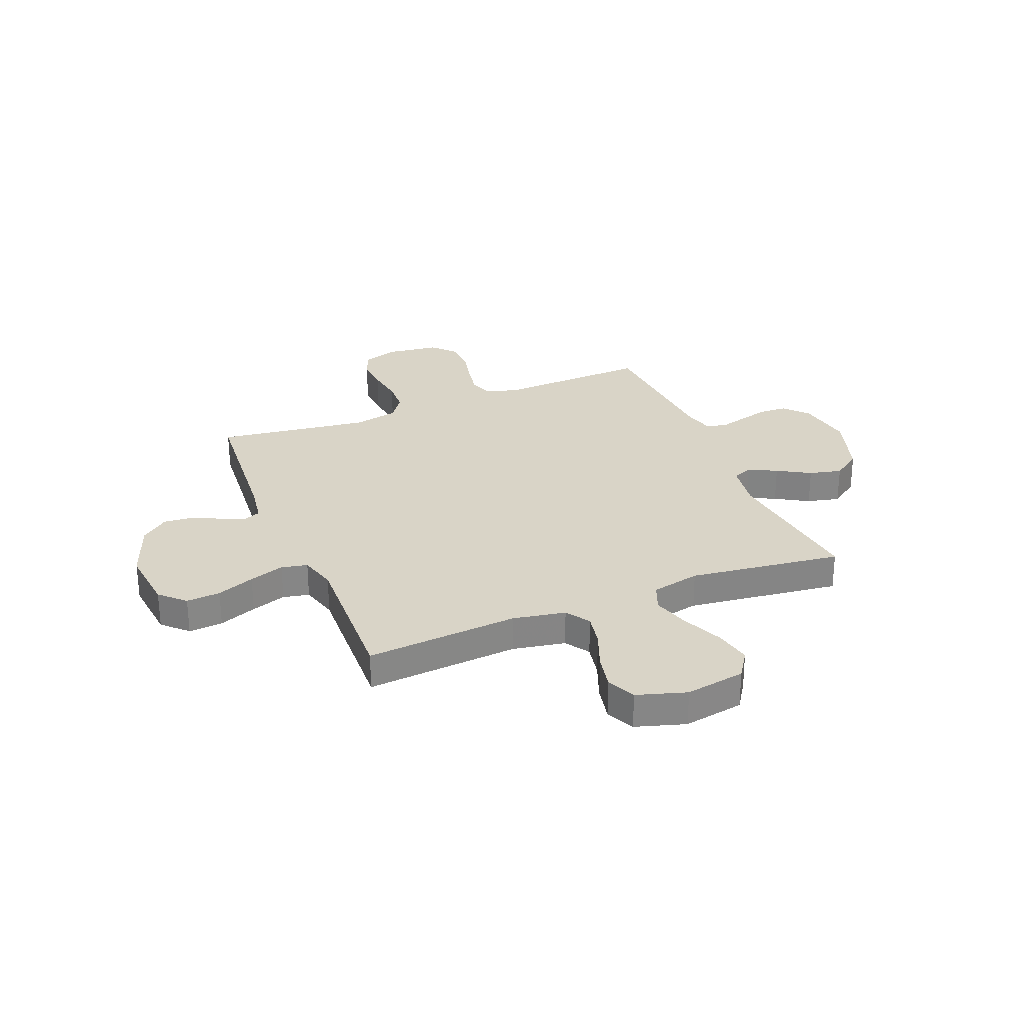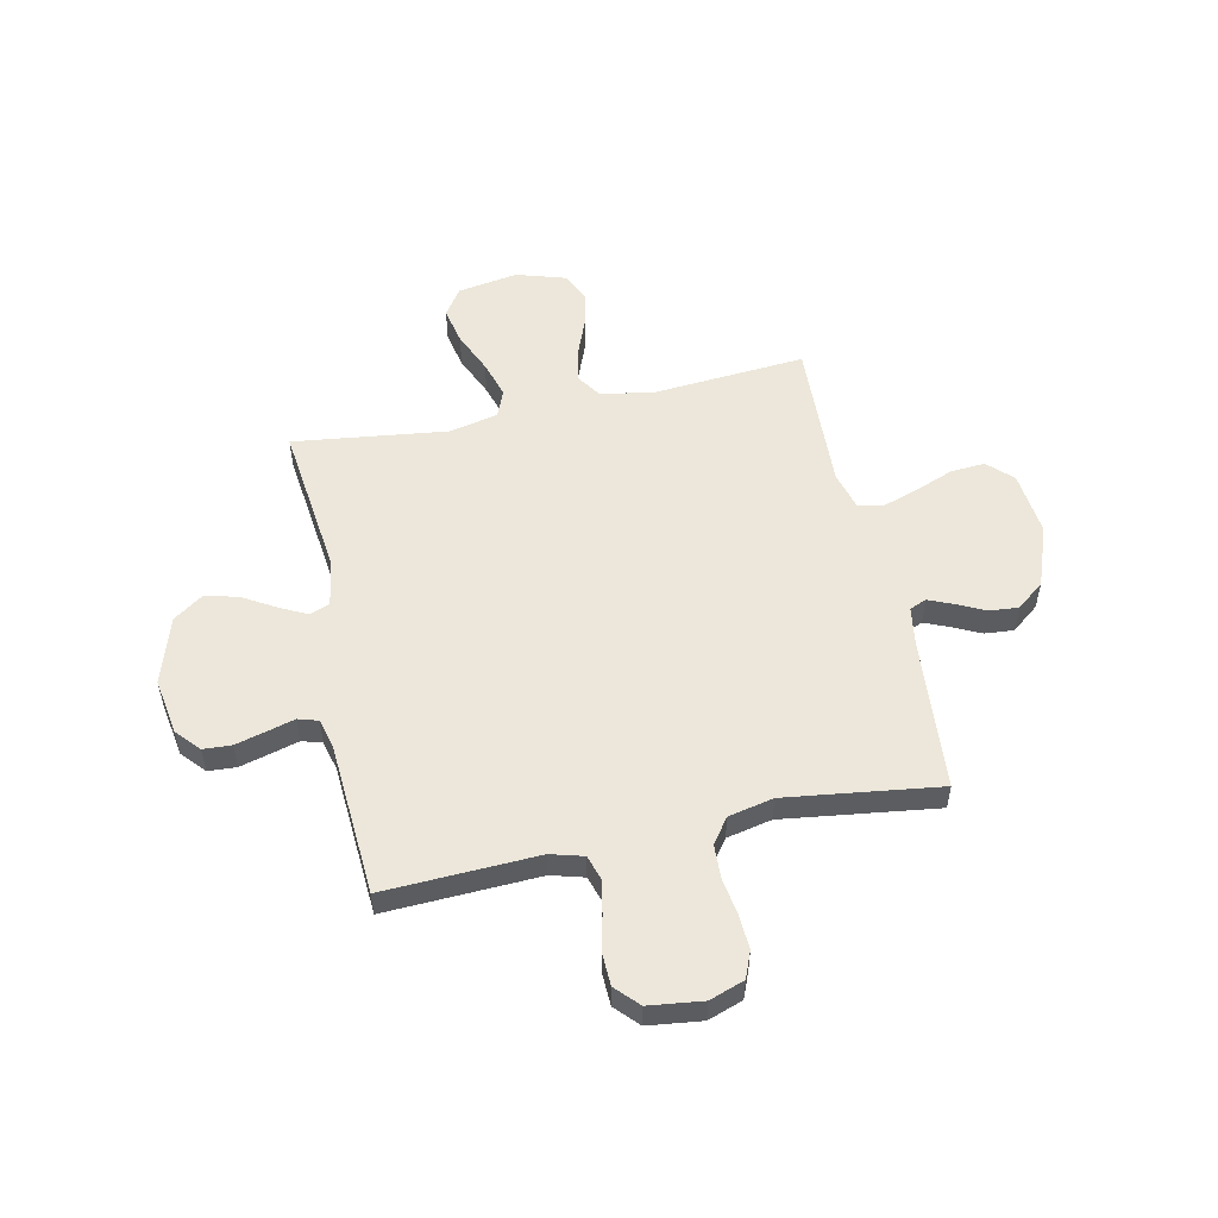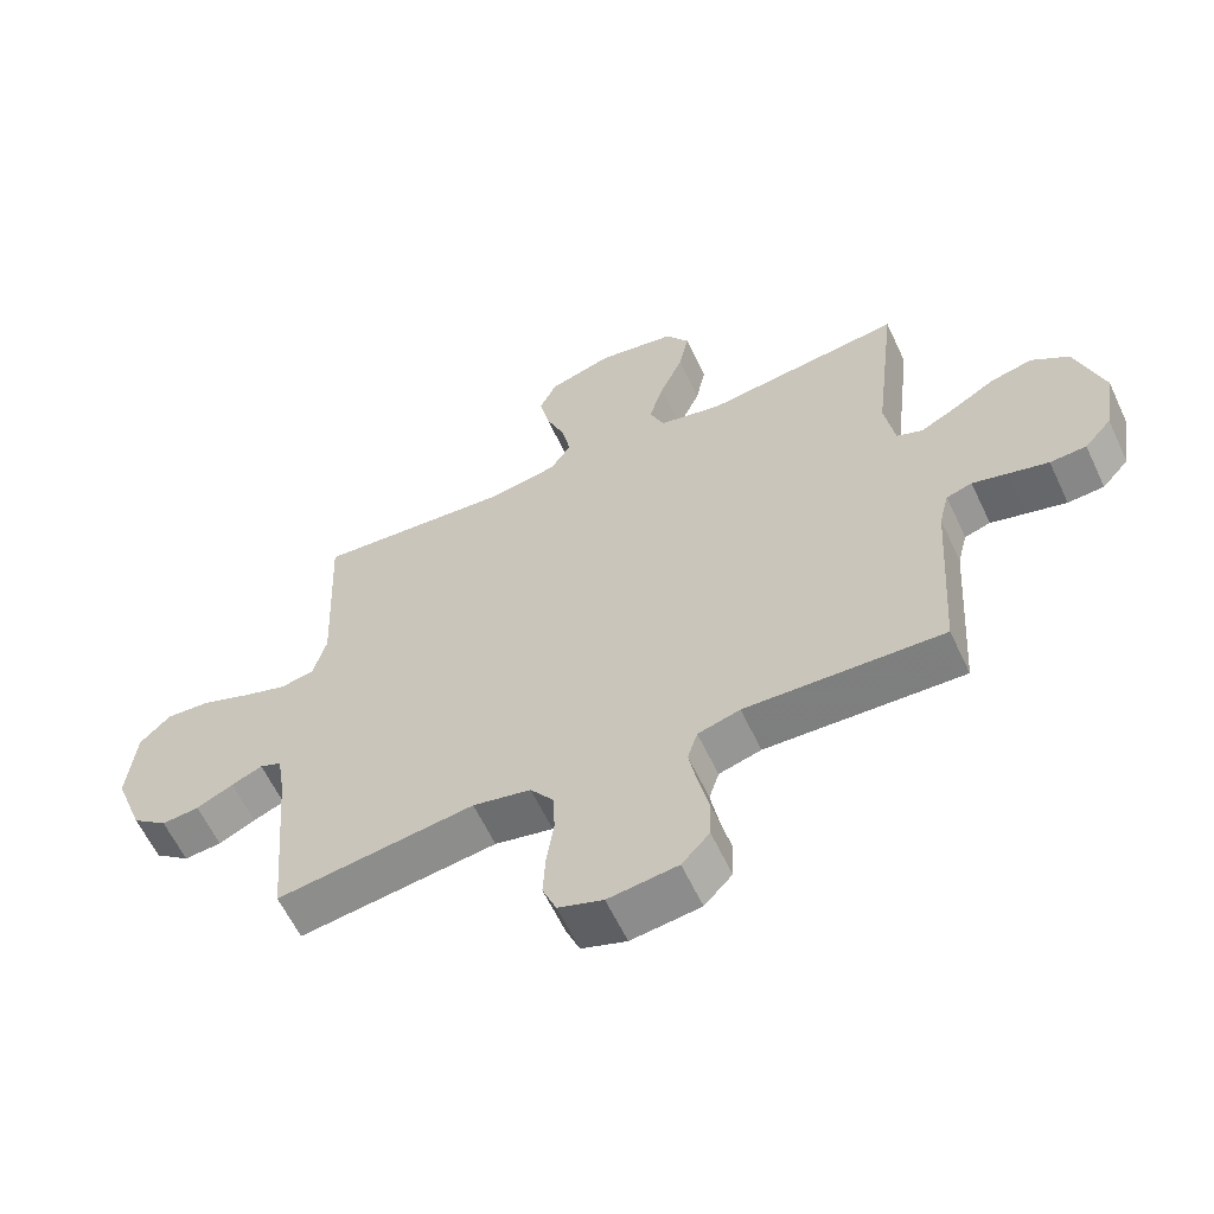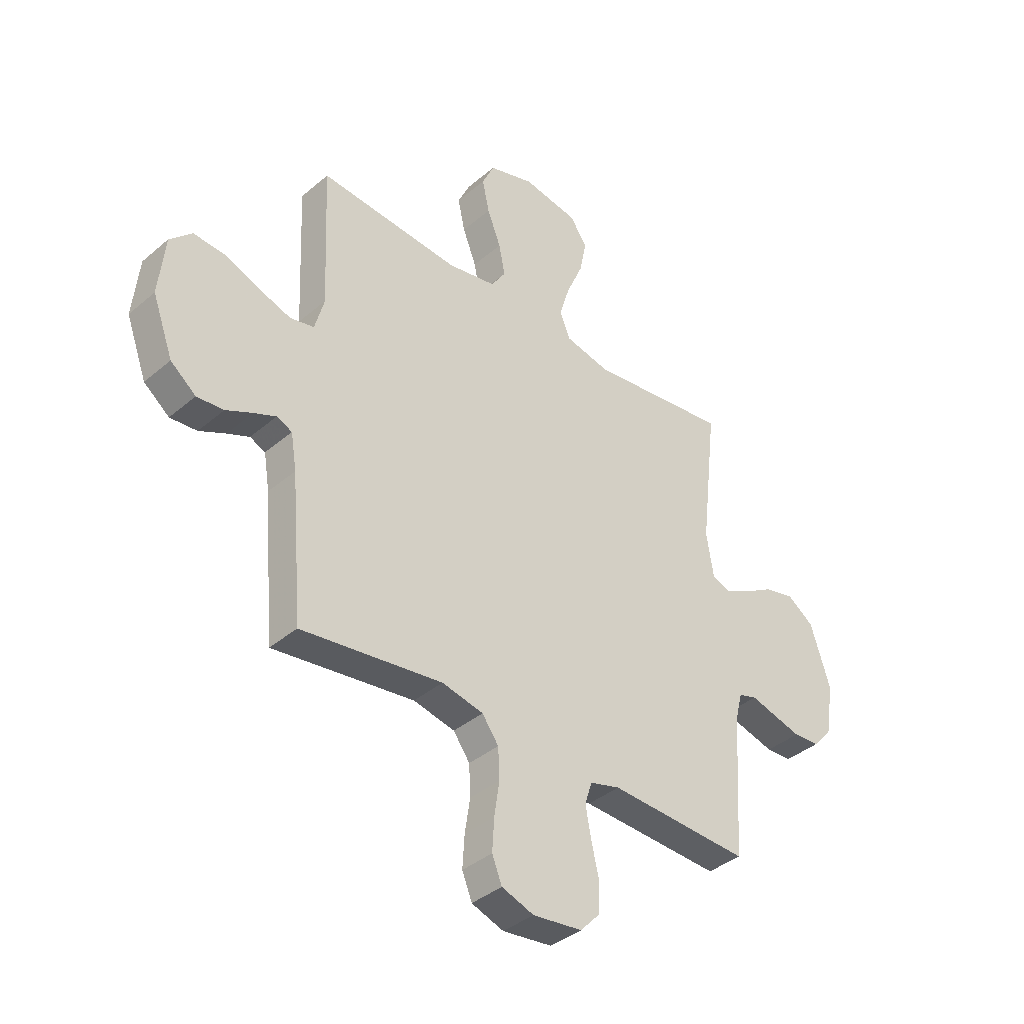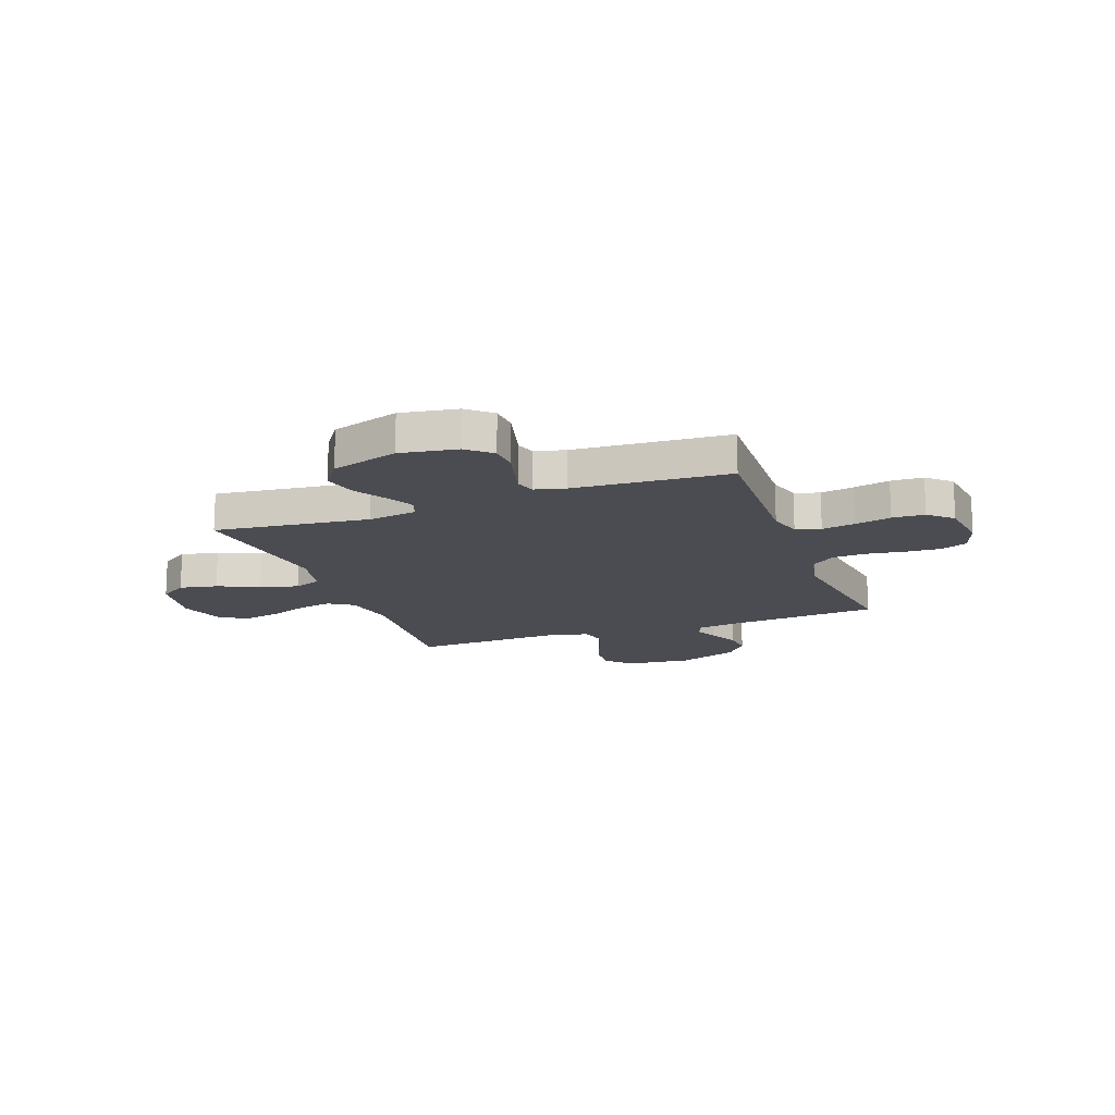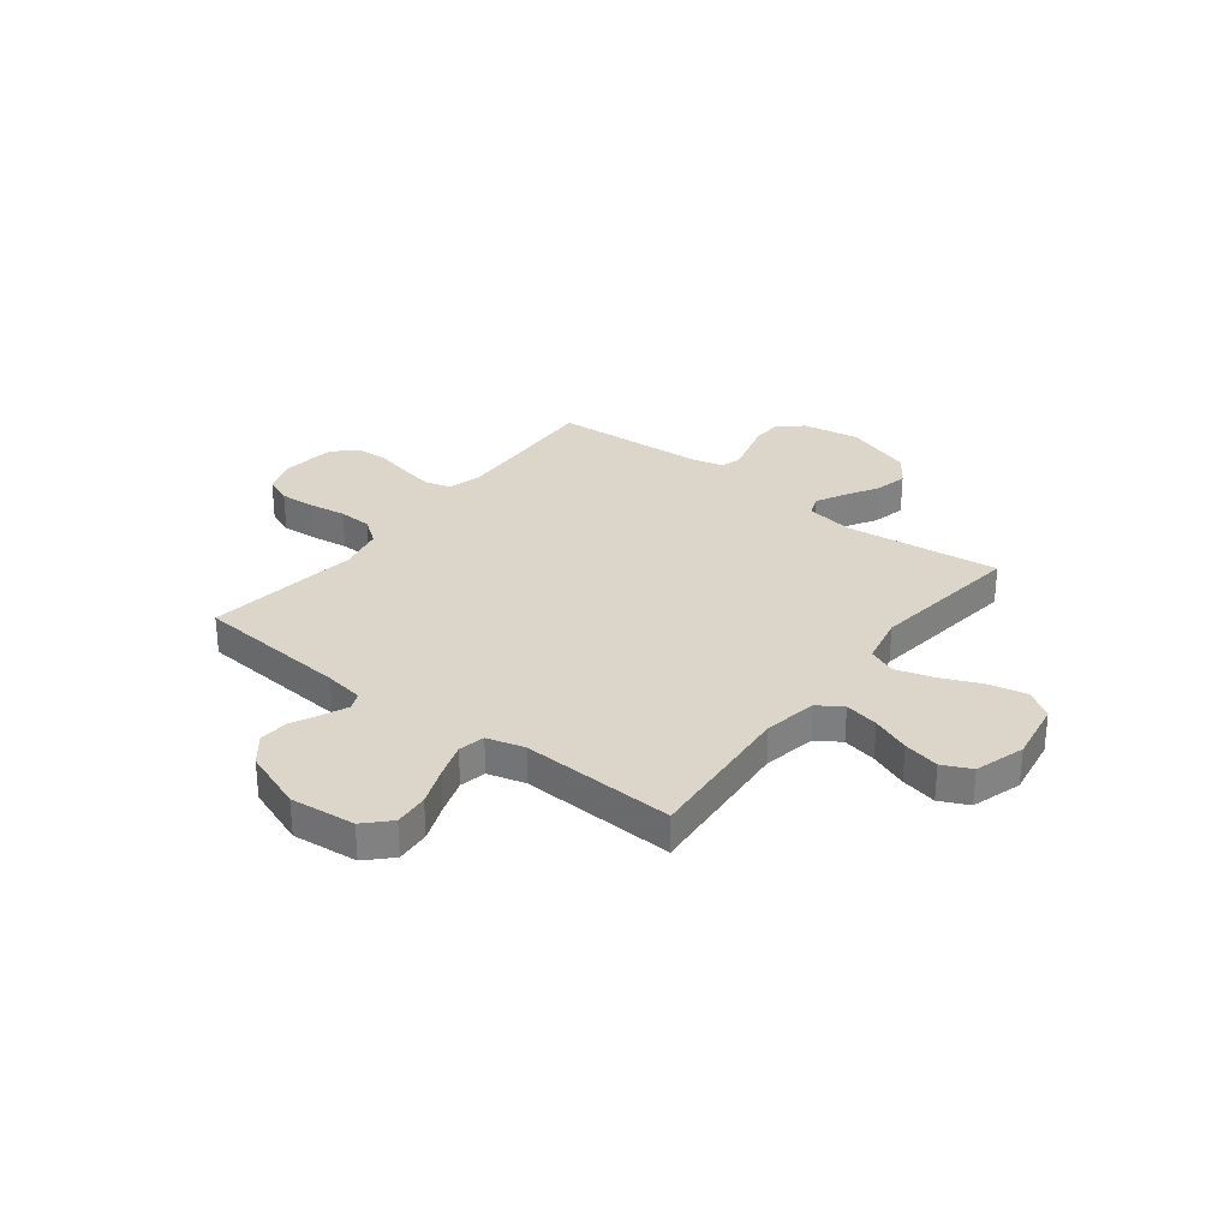
<metadata>
{"format":"obj","ext":"obj","renderer":"f3d","projection":"perspective","resolution":1024,"background":"white","views":[{"elev":28.4,"azim":-22.2,"up":"+Y"},{"elev":53.6,"azim":167.9,"up":"+Y"},{"elev":-60.9,"azim":25.1,"up":"+Z"},{"elev":-38.5,"azim":-43.1,"up":"+Z"},{"elev":-15.5,"azim":110.2,"up":"+Y"},{"elev":30.1,"azim":-52.3,"up":"+Y"}]}
</metadata>
<code>
v -0.5 0.07 0.5
v -0.2 0.07 0.476
v -0.097 0.07 0.495
v -0.066 0.07 0.542
v -0.079 0.07 0.608
v -0.108 0.07 0.682
v -0.123 0.07 0.752
v -0.097 0.07 0.808
v 0 0.07 0.838
v 0.118 0.07 0.818
v 0.154 0.07 0.764
v 0.139 0.07 0.691
v 0.104 0.07 0.61
v 0.082 0.07 0.537
v 0.104 0.07 0.483
v 0.2 0.07 0.462
v 0.5 0.07 0.5
v 0.465 0.07 0.2
v 0.48 0.07 0.106
v 0.519 0.07 0.09
v 0.574 0.07 0.118
v 0.638 0.07 0.156
v 0.702 0.07 0.171
v 0.759 0.07 0.131
v 0.801 0.07 0
v 0.783 0.07 -0.111
v 0.742 0.07 -0.157
v 0.687 0.07 -0.16
v 0.627 0.07 -0.144
v 0.573 0.07 -0.129
v 0.534 0.07 -0.141
v 0.519 0.07 -0.2
v 0.5 0.07 -0.5
v 0.2 0.07 -0.487
v 0.136 0.07 -0.505
v 0.121 0.07 -0.553
v 0.133 0.07 -0.618
v 0.149 0.07 -0.688
v 0.147 0.07 -0.751
v 0.105 0.07 -0.796
v 0 0.07 -0.809
v -0.068 0.07 -0.785
v -0.089 0.07 -0.733
v -0.085 0.07 -0.665
v -0.074 0.07 -0.592
v -0.077 0.07 -0.527
v -0.112 0.07 -0.479
v -0.2 0.07 -0.46
v -0.5 0.07 -0.5
v -0.525 0.07 -0.2
v -0.537 0.07 -0.124
v -0.57 0.07 -0.11
v -0.617 0.07 -0.13
v -0.673 0.07 -0.157
v -0.73 0.07 -0.162
v -0.784 0.07 -0.119
v -0.828 0.07 0
v -0.815 0.07 0.127
v -0.768 0.07 0.173
v -0.701 0.07 0.168
v -0.627 0.07 0.139
v -0.558 0.07 0.116
v -0.507 0.07 0.127
v -0.487 0.07 0.2
v -0.5 0 0.5
v -0.2 0 0.476
v -0.097 0 0.495
v -0.066 0 0.542
v -0.079 0 0.608
v -0.108 0 0.682
v -0.123 0 0.752
v -0.097 0 0.808
v 0 0 0.838
v 0.118 0 0.818
v 0.154 0 0.764
v 0.139 0 0.691
v 0.104 0 0.61
v 0.082 0 0.537
v 0.104 0 0.483
v 0.2 0 0.462
v 0.5 0 0.5
v 0.465 0 0.2
v 0.48 0 0.106
v 0.519 0 0.09
v 0.574 0 0.118
v 0.638 0 0.156
v 0.702 0 0.171
v 0.759 0 0.131
v 0.801 0 0
v 0.783 0 -0.111
v 0.742 0 -0.157
v 0.687 0 -0.16
v 0.627 0 -0.144
v 0.573 0 -0.129
v 0.534 0 -0.141
v 0.519 0 -0.2
v 0.5 0 -0.5
v 0.2 0 -0.487
v 0.136 0 -0.505
v 0.121 0 -0.553
v 0.133 0 -0.618
v 0.149 0 -0.688
v 0.147 0 -0.751
v 0.105 0 -0.796
v 0 0 -0.809
v -0.068 0 -0.785
v -0.089 0 -0.733
v -0.085 0 -0.665
v -0.074 0 -0.592
v -0.077 0 -0.527
v -0.112 0 -0.479
v -0.2 0 -0.46
v -0.5 0 -0.5
v -0.525 0 -0.2
v -0.537 0 -0.124
v -0.57 0 -0.11
v -0.617 0 -0.13
v -0.673 0 -0.157
v -0.73 0 -0.162
v -0.784 0 -0.119
v -0.828 0 0
v -0.815 0 0.127
v -0.768 0 0.173
v -0.701 0 0.168
v -0.627 0 0.139
v -0.558 0 0.116
v -0.507 0 0.127
v -0.487 0 0.2
f 59 60 61
f 58 59 61
f 57 58 61
f 56 57 61
f 55 56 61
f 54 55 61
f 53 54 61
f 52 53 61 62
f 51 52 62 63
f 48 49 50
f 51 63 64
f 50 51 64
f 48 50 64
f 47 48 64
f 43 44 45
f 42 43 45
f 41 42 45
f 40 41 45
f 39 40 45
f 38 39 45
f 37 38 45
f 36 37 45 46
f 64 1 2
f 47 64 2
f 46 47 2
f 36 46 2
f 35 36 2
f 28 29 30
f 27 28 30
f 26 27 30
f 25 26 30
f 24 25 30
f 23 24 30
f 22 23 30
f 21 22 30
f 20 21 30 31
f 19 20 31 32
f 16 17 18
f 32 33 34
f 19 32 34
f 18 19 34
f 16 18 34
f 15 16 34
f 11 12 13
f 10 11 13
f 9 10 13
f 8 9 13
f 7 8 13
f 6 7 13
f 5 6 13
f 4 5 13 14
f 35 2 3
f 34 35 3
f 15 34 3
f 3 4 14 15
f 125 124 123
f 125 123 122
f 125 122 121
f 125 121 120
f 125 120 119
f 125 119 118
f 125 118 117
f 126 125 117 116
f 127 126 116 115
f 114 113 112
f 128 127 115
f 128 115 114
f 128 114 112
f 128 112 111
f 109 108 107
f 109 107 106
f 109 106 105
f 109 105 104
f 109 104 103
f 109 103 102
f 109 102 101
f 110 109 101 100
f 66 65 128
f 66 128 111
f 66 111 110
f 66 110 100
f 66 100 99
f 94 93 92
f 94 92 91
f 94 91 90
f 94 90 89
f 94 89 88
f 94 88 87
f 94 87 86
f 94 86 85
f 95 94 85 84
f 96 95 84 83
f 82 81 80
f 98 97 96
f 98 96 83
f 98 83 82
f 98 82 80
f 98 80 79
f 77 76 75
f 77 75 74
f 77 74 73
f 77 73 72
f 77 72 71
f 77 71 70
f 77 70 69
f 78 77 69 68
f 67 66 99
f 67 99 98
f 67 98 79
f 79 78 68 67
f 1 65 66 2
f 2 66 67 3
f 3 67 68 4
f 4 68 69 5
f 5 69 70 6
f 6 70 71 7
f 7 71 72 8
f 8 72 73 9
f 9 73 74 10
f 10 74 75 11
f 11 75 76 12
f 12 76 77 13
f 13 77 78 14
f 14 78 79 15
f 15 79 80 16
f 16 80 81 17
f 17 81 82 18
f 18 82 83 19
f 19 83 84 20
f 20 84 85 21
f 21 85 86 22
f 22 86 87 23
f 23 87 88 24
f 24 88 89 25
f 25 89 90 26
f 26 90 91 27
f 27 91 92 28
f 28 92 93 29
f 29 93 94 30
f 30 94 95 31
f 31 95 96 32
f 32 96 97 33
f 33 97 98 34
f 34 98 99 35
f 35 99 100 36
f 36 100 101 37
f 37 101 102 38
f 38 102 103 39
f 39 103 104 40
f 40 104 105 41
f 41 105 106 42
f 42 106 107 43
f 43 107 108 44
f 44 108 109 45
f 45 109 110 46
f 46 110 111 47
f 47 111 112 48
f 48 112 113 49
f 49 113 114 50
f 50 114 115 51
f 51 115 116 52
f 52 116 117 53
f 53 117 118 54
f 54 118 119 55
f 55 119 120 56
f 56 120 121 57
f 57 121 122 58
f 58 122 123 59
f 59 123 124 60
f 60 124 125 61
f 61 125 126 62
f 62 126 127 63
f 63 127 128 64
f 64 128 65 1

</code>
